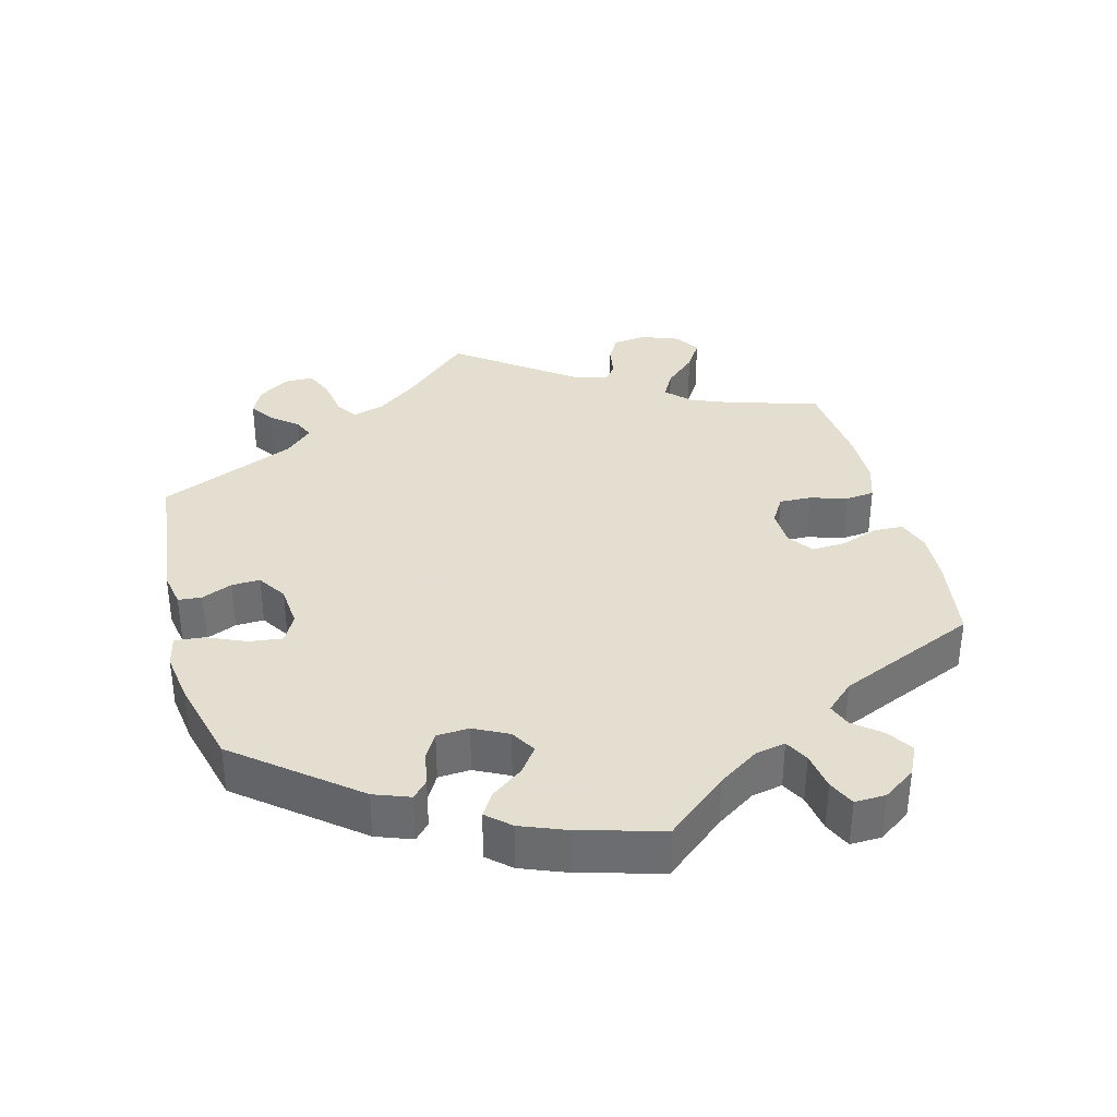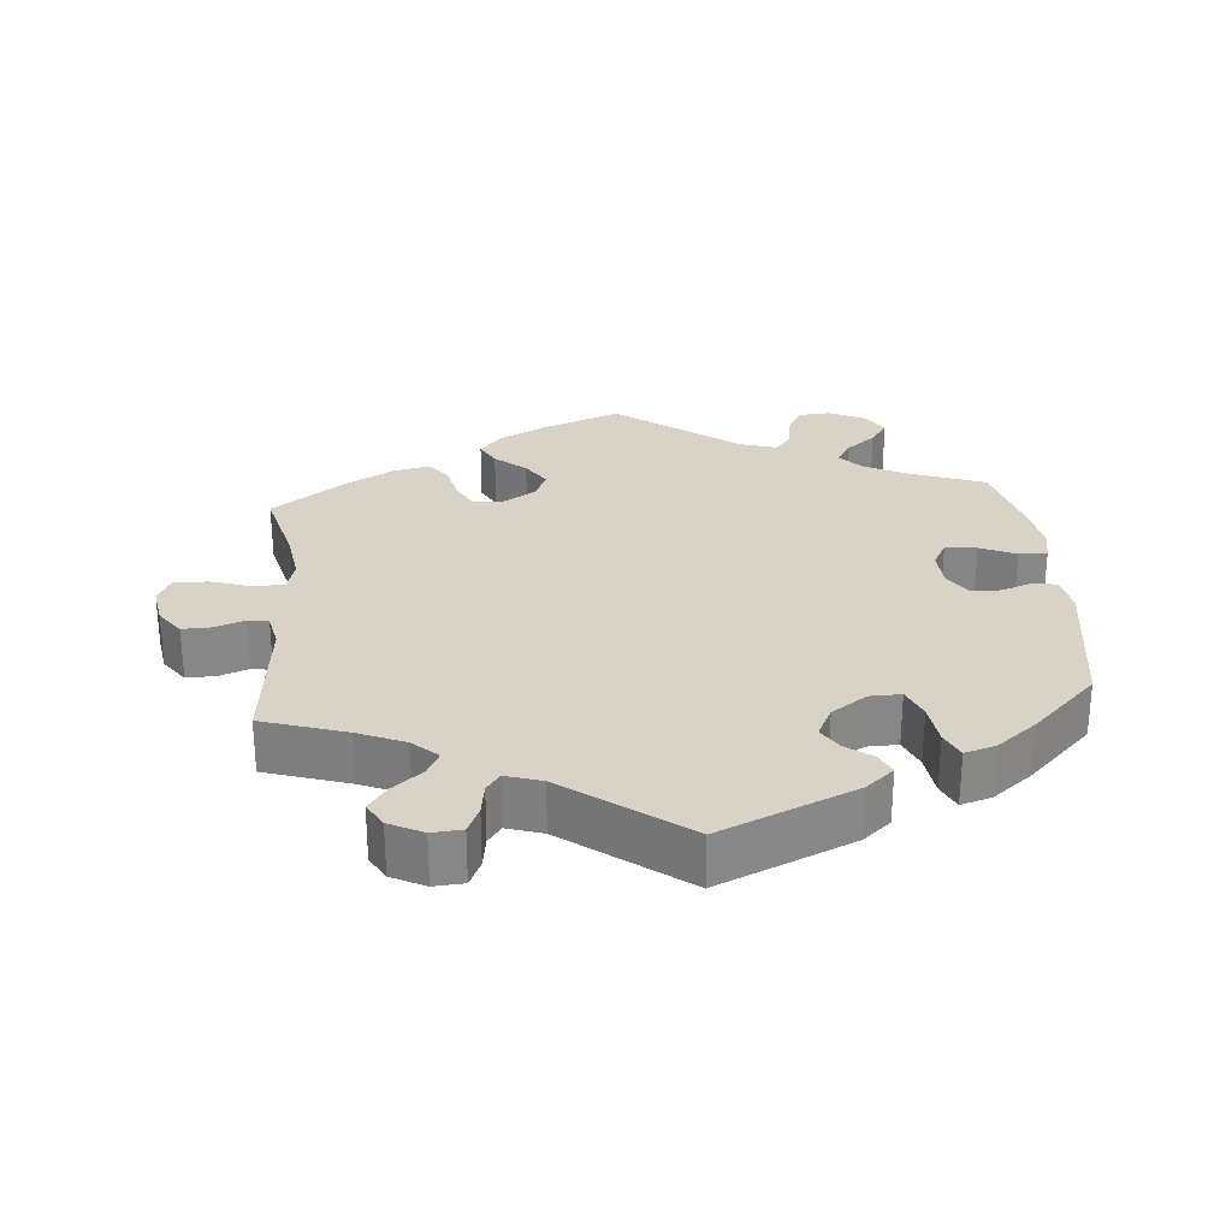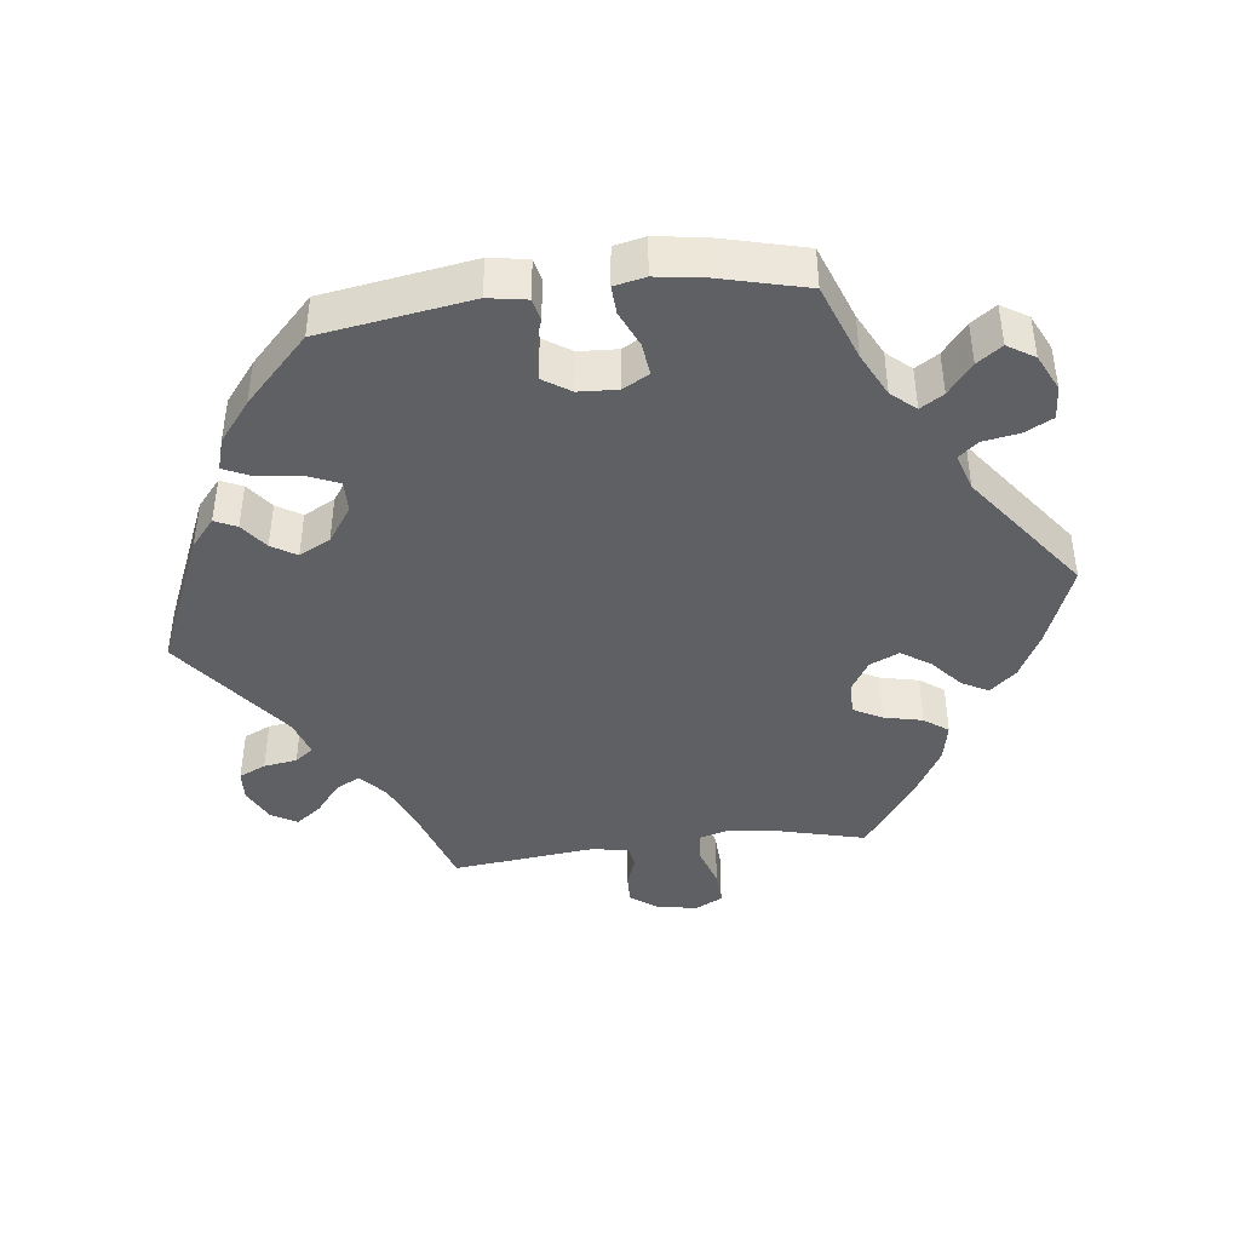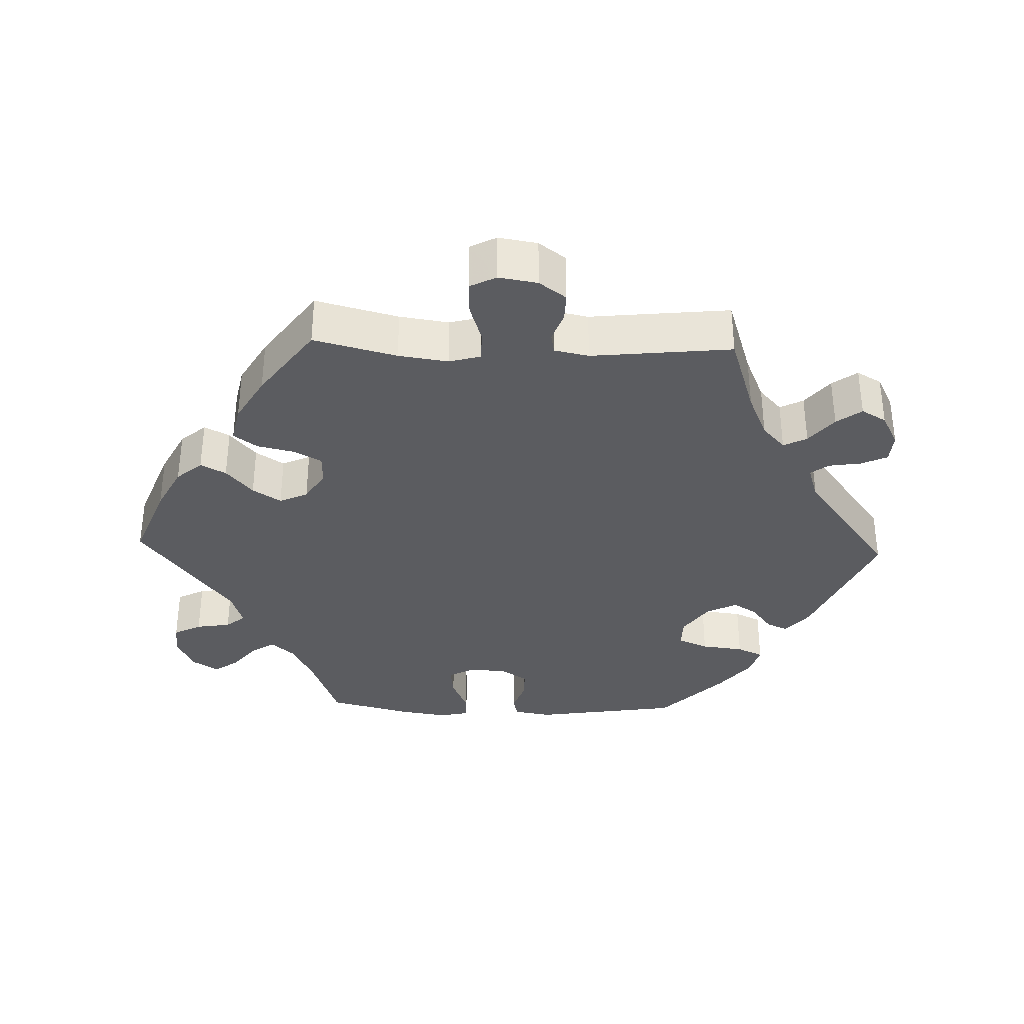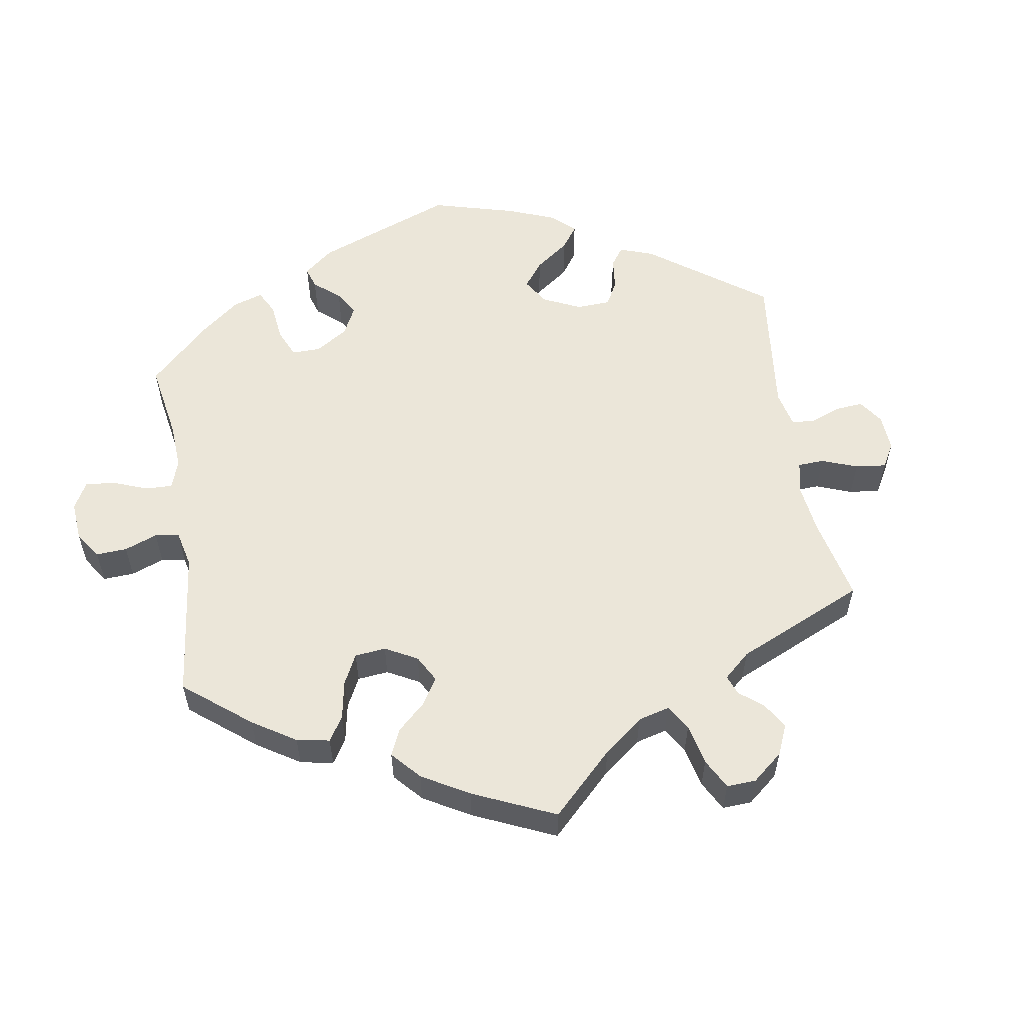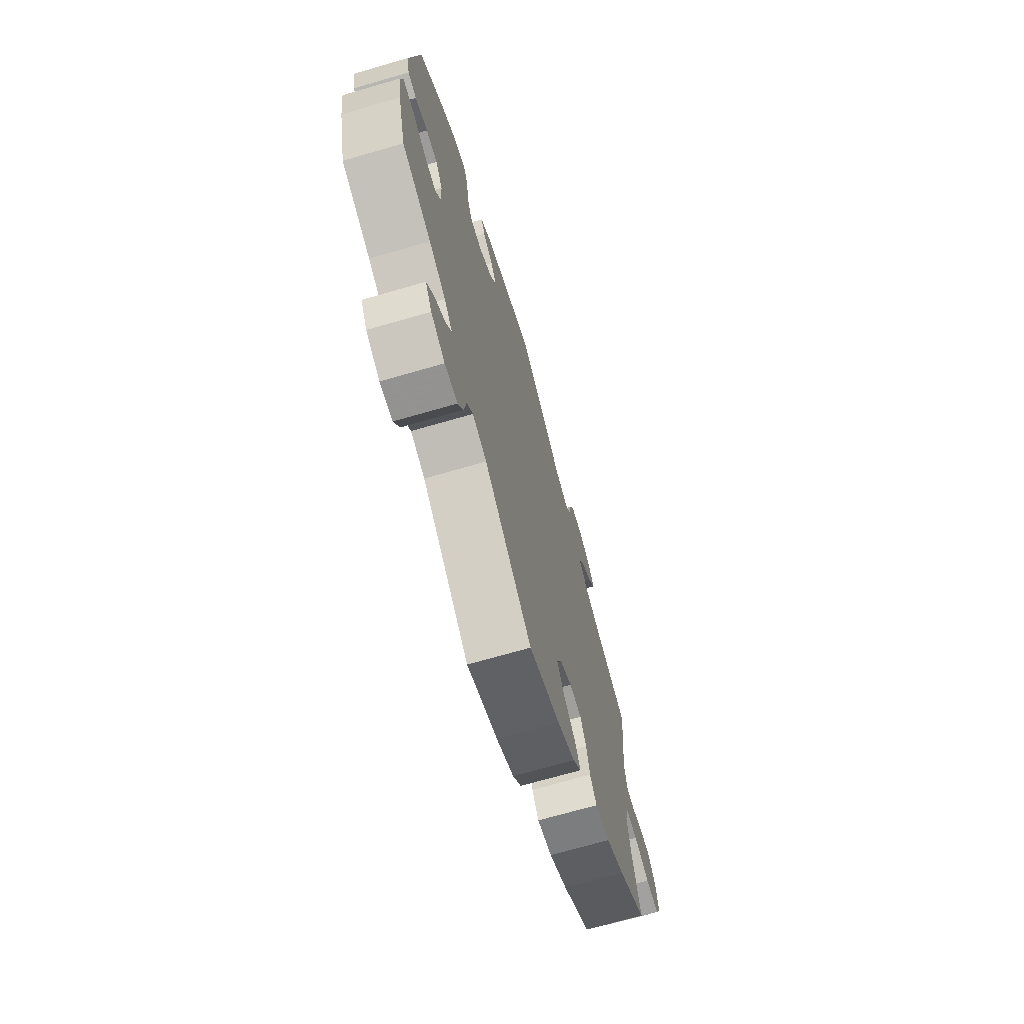
<metadata>
{"format":"obj","ext":"obj","renderer":"f3d","projection":"perspective","resolution":1024,"background":"white","views":[{"elev":35.9,"azim":105.1,"up":"+Y"},{"elev":27.9,"azim":-5.0,"up":"+Y"},{"elev":-42.4,"azim":97.0,"up":"+Y"},{"elev":-34.7,"azim":-92.0,"up":"+Y"},{"elev":56.1,"azim":-129.5,"up":"+Y"},{"elev":-70.0,"azim":106.2,"up":"+Z"}]}
</metadata>
<code>
v -0.11 0.07 -0.535
v -0.174 0.07 -0.502
v -0.205 0.07 -0.466
v -0.186 0.07 -0.43
v -0.143 0.07 -0.393
v -0.117 0.07 -0.353
v -0.135 0.07 -0.313
v -0.179 0.07 -0.286
v -0.222 0.07 -0.287
v -0.243 0.07 -0.326
v -0.255 0.07 -0.379
v -0.279 0.07 -0.412
v -0.332 0.07 -0.401
v -0.398 0.07 -0.363
v -0.501 0.07 -0.289
v -0.471 0.07 -0.172
v -0.461 0.07 -0.102
v -0.473 0.07 -0.058
v -0.515 0.07 -0.057
v -0.571 0.07 -0.075
v -0.619 0.07 -0.077
v -0.638 0.07 -0.04
v -0.629 0.07 0.015
v -0.601 0.07 0.053
v -0.56 0.07 0.052
v -0.519 0.07 0.037
v -0.49 0.07 0.042
v -0.48 0.07 0.091
v -0.501 0.07 0.289
v -0.384 0.07 0.327
v -0.319 0.07 0.355
v -0.284 0.07 0.387
v -0.301 0.07 0.42
v -0.343 0.07 0.454
v -0.369 0.07 0.489
v -0.349 0.07 0.524
v -0.302 0.07 0.548
v -0.26 0.07 0.545
v -0.243 0.07 0.508
v -0.236 0.07 0.462
v -0.217 0.07 0.437
v -0.167 0.07 0.453
v -0.001 0.07 0.578
v 0.187 0.07 0.497
v 0.226 0.07 0.464
v 0.212 0.07 0.434
v 0.175 0.07 0.406
v 0.154 0.07 0.372
v 0.176 0.07 0.329
v 0.225 0.07 0.295
v 0.269 0.07 0.294
v 0.287 0.07 0.337
v 0.294 0.07 0.397
v 0.311 0.07 0.434
v 0.354 0.07 0.421
v 0.41 0.07 0.377
v 0.5 0.07 0.289
v 0.532 0.07 0.082
v 0.523 0.07 0.029
v 0.492 0.07 0.022
v 0.447 0.07 0.038
v 0.406 0.07 0.038
v 0.381 0.07 0
v 0.378 0.07 -0.054
v 0.398 0.07 -0.09
v 0.442 0.07 -0.085
v 0.492 0.07 -0.063
v 0.531 0.07 -0.061
v 0.54 0.07 -0.104
v 0.53 0.07 -0.171
v 0.5 0.07 -0.289
v 0.395 0.07 -0.328
v 0.335 0.07 -0.358
v 0.306 0.07 -0.391
v 0.326 0.07 -0.423
v 0.368 0.07 -0.457
v 0.392 0.07 -0.491
v 0.369 0.07 -0.528
v 0.319 0.07 -0.552
v 0.273 0.07 -0.549
v 0.253 0.07 -0.51
v 0.245 0.07 -0.461
v 0.223 0.07 -0.434
v 0.172 0.07 -0.45
v 0.001 0.07 -0.578
v -0.11 0 -0.535
v -0.174 0 -0.502
v -0.205 0 -0.466
v -0.186 0 -0.43
v -0.143 0 -0.393
v -0.117 0 -0.353
v -0.135 0 -0.313
v -0.179 0 -0.286
v -0.222 0 -0.287
v -0.243 0 -0.326
v -0.255 0 -0.379
v -0.279 0 -0.412
v -0.332 0 -0.401
v -0.398 0 -0.363
v -0.501 0 -0.289
v -0.471 0 -0.172
v -0.461 0 -0.102
v -0.473 0 -0.058
v -0.515 0 -0.057
v -0.571 0 -0.075
v -0.619 0 -0.077
v -0.638 0 -0.04
v -0.629 0 0.015
v -0.601 0 0.053
v -0.56 0 0.052
v -0.519 0 0.037
v -0.49 0 0.042
v -0.48 0 0.091
v -0.501 0 0.289
v -0.384 0 0.327
v -0.319 0 0.355
v -0.284 0 0.387
v -0.301 0 0.42
v -0.343 0 0.454
v -0.369 0 0.489
v -0.349 0 0.524
v -0.302 0 0.548
v -0.26 0 0.545
v -0.243 0 0.508
v -0.236 0 0.462
v -0.217 0 0.437
v -0.167 0 0.453
v -0.001 0 0.578
v 0.187 0 0.497
v 0.226 0 0.464
v 0.212 0 0.434
v 0.175 0 0.406
v 0.154 0 0.372
v 0.176 0 0.329
v 0.225 0 0.295
v 0.269 0 0.294
v 0.287 0 0.337
v 0.294 0 0.397
v 0.311 0 0.434
v 0.354 0 0.421
v 0.41 0 0.377
v 0.5 0 0.289
v 0.532 0 0.082
v 0.523 0 0.029
v 0.492 0 0.022
v 0.447 0 0.038
v 0.406 0 0.038
v 0.381 0 0
v 0.378 0 -0.054
v 0.398 0 -0.09
v 0.442 0 -0.085
v 0.492 0 -0.063
v 0.531 0 -0.061
v 0.54 0 -0.104
v 0.53 0 -0.171
v 0.5 0 -0.289
v 0.395 0 -0.328
v 0.335 0 -0.358
v 0.306 0 -0.391
v 0.326 0 -0.423
v 0.368 0 -0.457
v 0.392 0 -0.491
v 0.369 0 -0.528
v 0.319 0 -0.552
v 0.273 0 -0.549
v 0.253 0 -0.51
v 0.245 0 -0.461
v 0.223 0 -0.434
v 0.172 0 -0.45
v 0.001 0 -0.578
f 84 85 1 2
f 83 84 2 3
f 79 80 81 82
f 77 78 79 82
f 75 76 77 82
f 74 75 82 83
f 73 74 83 3
f 69 70 71 72
f 66 67 68 69
f 65 66 69 72
f 64 65 72 73
f 58 59 60 61
f 58 61 62
f 57 58 62
f 56 57 62 63
f 52 53 54 55
f 51 52 55 56
f 44 45 46 47
f 42 43 44 47
f 41 42 47 48
f 37 38 39 40
f 37 40 41
f 36 37 41
f 33 34 35 36
f 32 33 36 41
f 31 32 41 48
f 28 29 30
f 27 28 30 31
f 23 24 25 26
f 23 26 27
f 22 23 27
f 19 20 21 22
f 18 19 22 27
f 17 18 27 31
f 13 14 15 16
f 10 11 12 13
f 9 10 13 16
f 8 9 16 17
f 73 3 4 5
f 63 64 73 5
f 51 56 63
f 50 51 63
f 49 50 63
f 17 31 48 49
f 7 8 17 49
f 6 7 49 63
f 5 6 63
f 87 86 170 169
f 88 87 169 168
f 167 166 165 164
f 167 164 163 162
f 167 162 161 160
f 168 167 160 159
f 88 168 159 158
f 157 156 155 154
f 154 153 152 151
f 157 154 151 150
f 158 157 150 149
f 146 145 144 143
f 147 146 143
f 147 143 142
f 148 147 142 141
f 140 139 138 137
f 141 140 137 136
f 132 131 130 129
f 132 129 128 127
f 133 132 127 126
f 125 124 123 122
f 126 125 122
f 126 122 121
f 121 120 119 118
f 126 121 118 117
f 133 126 117 116
f 115 114 113
f 116 115 113 112
f 111 110 109 108
f 112 111 108
f 112 108 107
f 107 106 105 104
f 112 107 104 103
f 116 112 103 102
f 101 100 99 98
f 98 97 96 95
f 101 98 95 94
f 102 101 94 93
f 90 89 88 158
f 90 158 149 148
f 148 141 136
f 148 136 135
f 148 135 134
f 134 133 116 102
f 134 102 93 92
f 148 134 92 91
f 148 91 90
f 1 86 87 2
f 2 87 88 3
f 3 88 89 4
f 4 89 90 5
f 5 90 91 6
f 6 91 92 7
f 7 92 93 8
f 8 93 94 9
f 9 94 95 10
f 10 95 96 11
f 11 96 97 12
f 12 97 98 13
f 13 98 99 14
f 14 99 100 15
f 15 100 101 16
f 16 101 102 17
f 17 102 103 18
f 18 103 104 19
f 19 104 105 20
f 20 105 106 21
f 21 106 107 22
f 22 107 108 23
f 23 108 109 24
f 24 109 110 25
f 25 110 111 26
f 26 111 112 27
f 27 112 113 28
f 28 113 114 29
f 29 114 115 30
f 30 115 116 31
f 31 116 117 32
f 32 117 118 33
f 33 118 119 34
f 34 119 120 35
f 35 120 121 36
f 36 121 122 37
f 37 122 123 38
f 38 123 124 39
f 39 124 125 40
f 40 125 126 41
f 41 126 127 42
f 42 127 128 43
f 43 128 129 44
f 44 129 130 45
f 45 130 131 46
f 46 131 132 47
f 47 132 133 48
f 48 133 134 49
f 49 134 135 50
f 50 135 136 51
f 51 136 137 52
f 52 137 138 53
f 53 138 139 54
f 54 139 140 55
f 55 140 141 56
f 56 141 142 57
f 57 142 143 58
f 58 143 144 59
f 59 144 145 60
f 60 145 146 61
f 61 146 147 62
f 62 147 148 63
f 63 148 149 64
f 64 149 150 65
f 65 150 151 66
f 66 151 152 67
f 67 152 153 68
f 68 153 154 69
f 69 154 155 70
f 70 155 156 71
f 71 156 157 72
f 72 157 158 73
f 73 158 159 74
f 74 159 160 75
f 75 160 161 76
f 76 161 162 77
f 77 162 163 78
f 78 163 164 79
f 79 164 165 80
f 80 165 166 81
f 81 166 167 82
f 82 167 168 83
f 83 168 169 84
f 84 169 170 85
f 85 170 86 1

</code>
